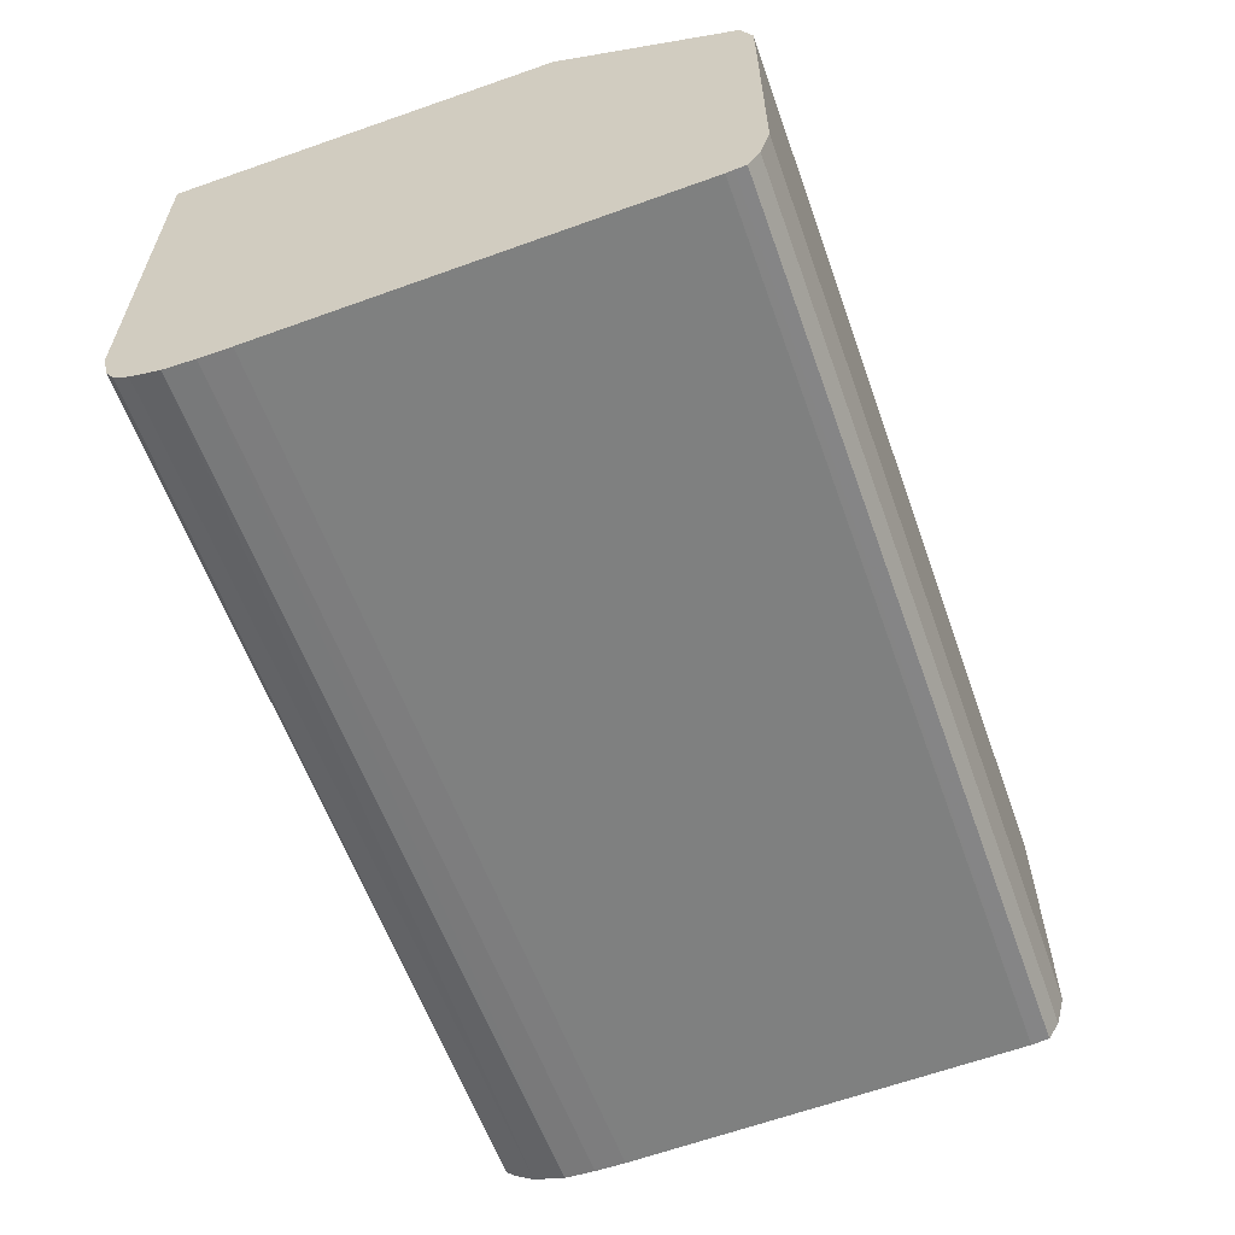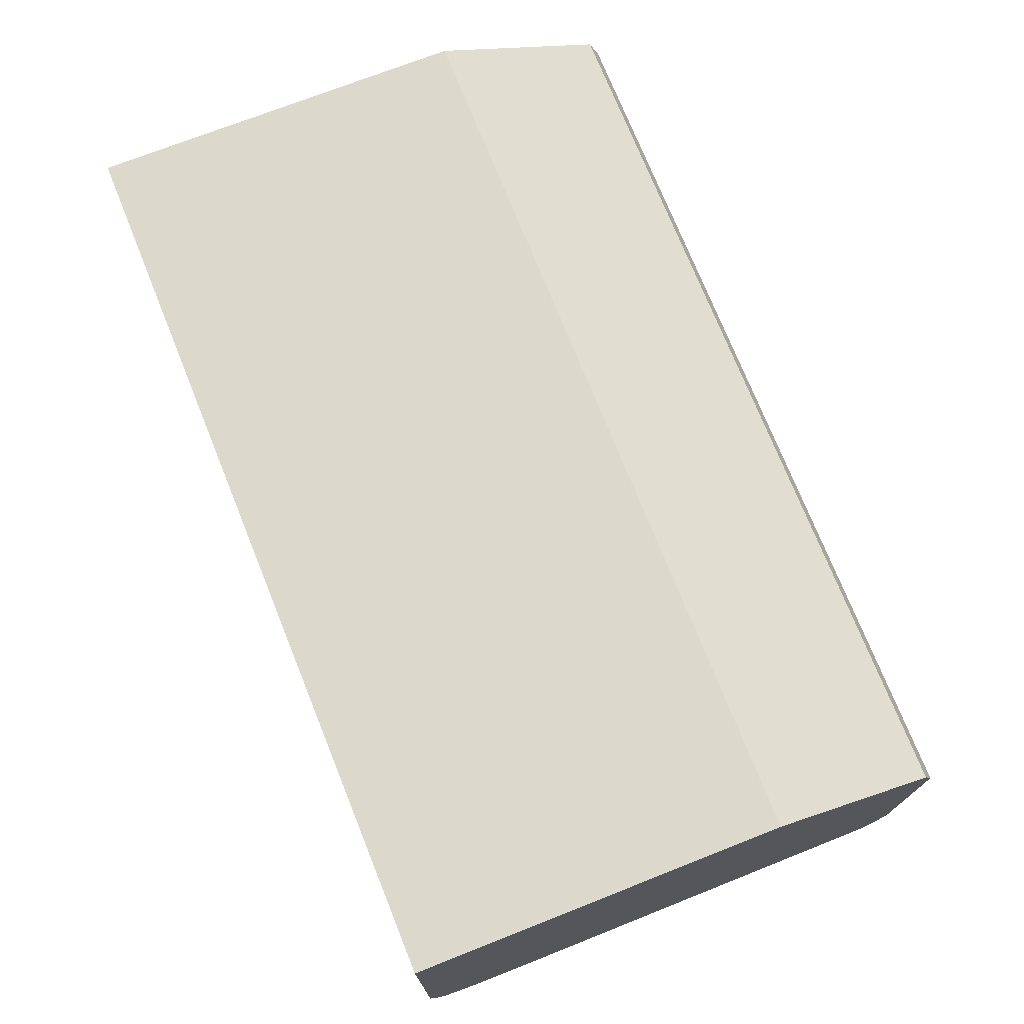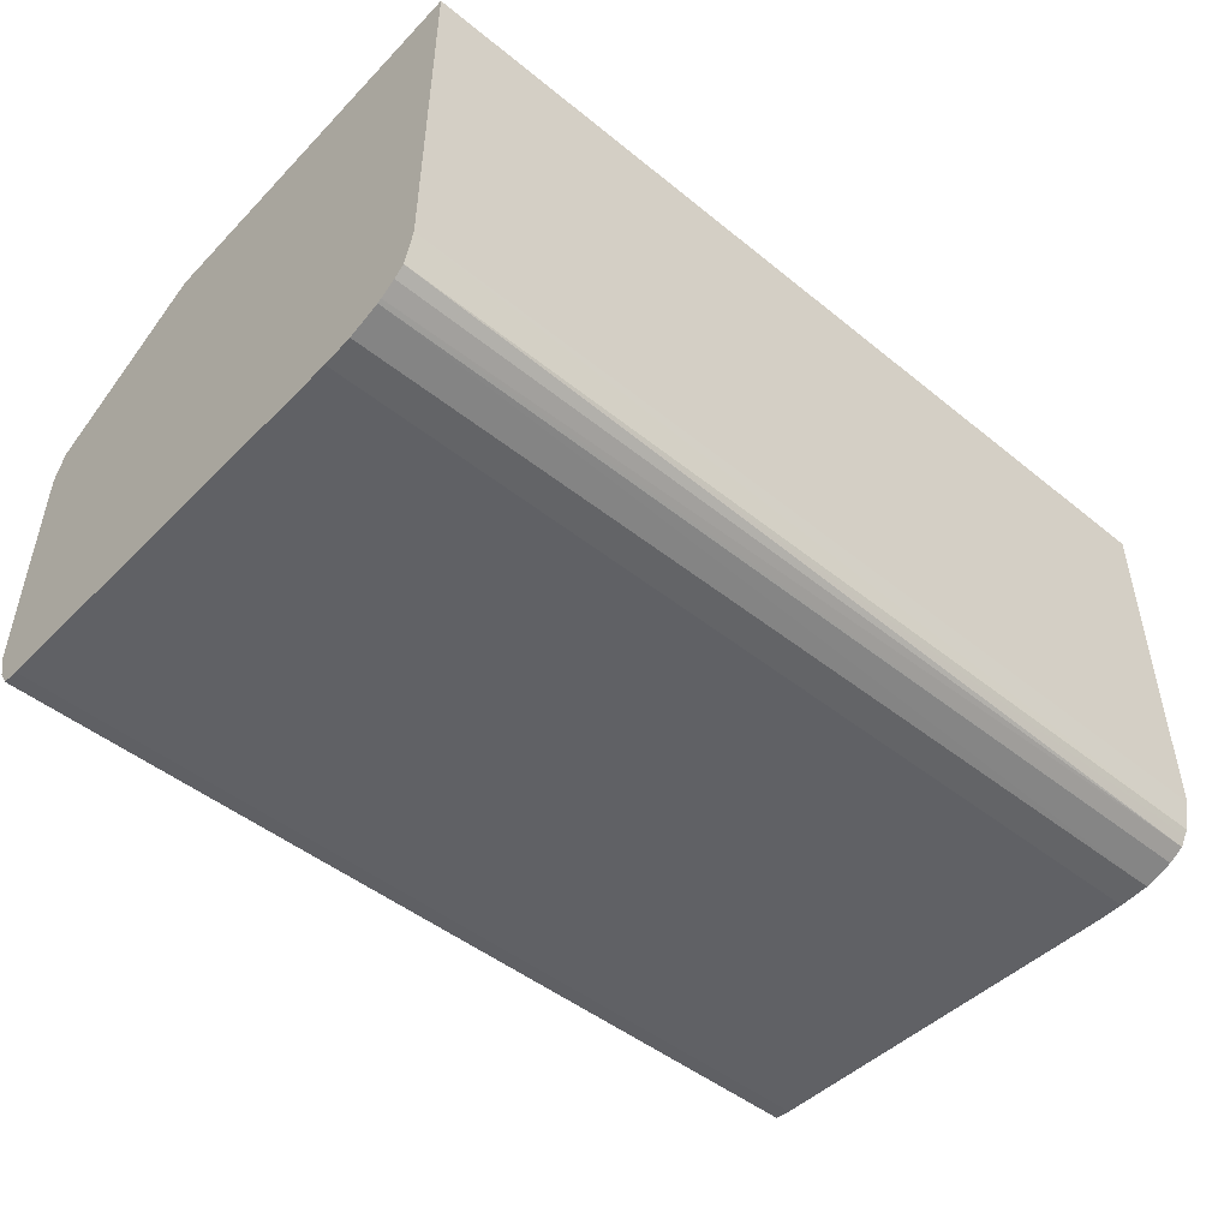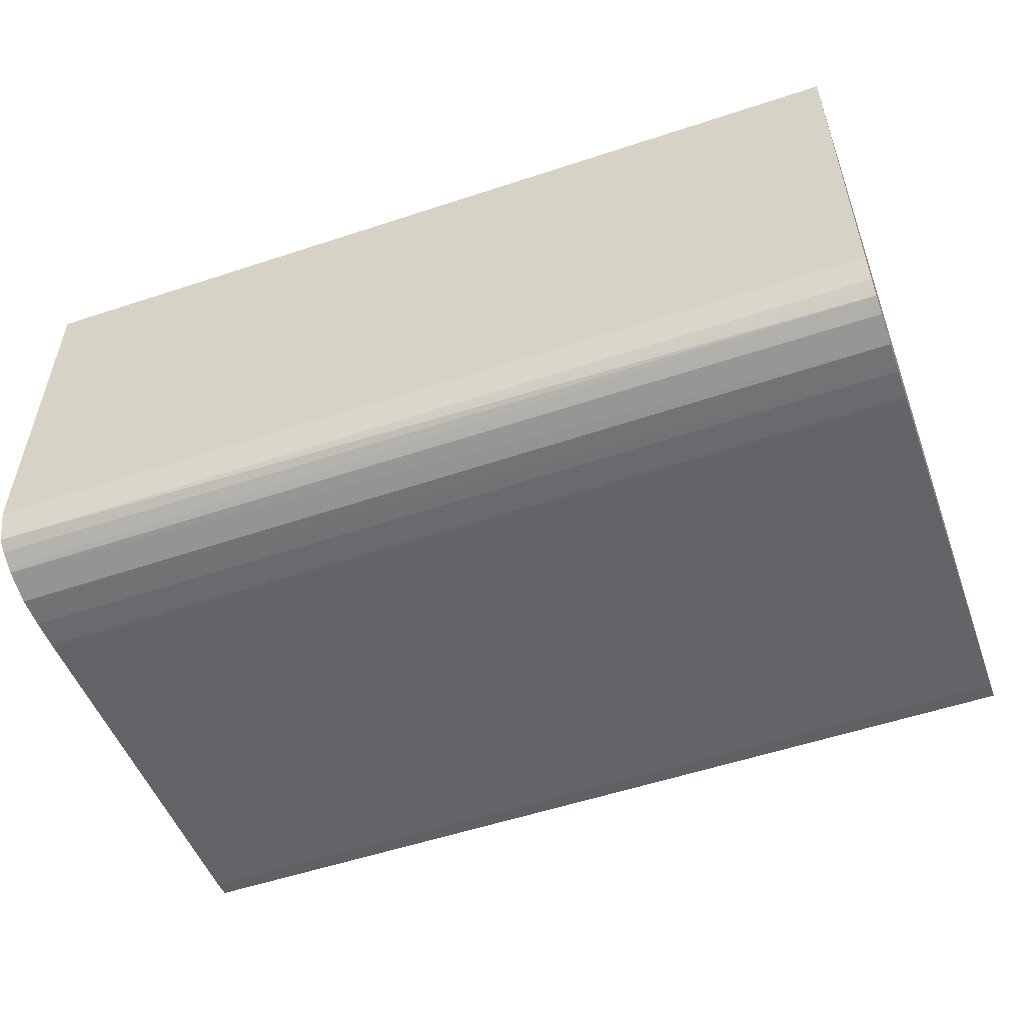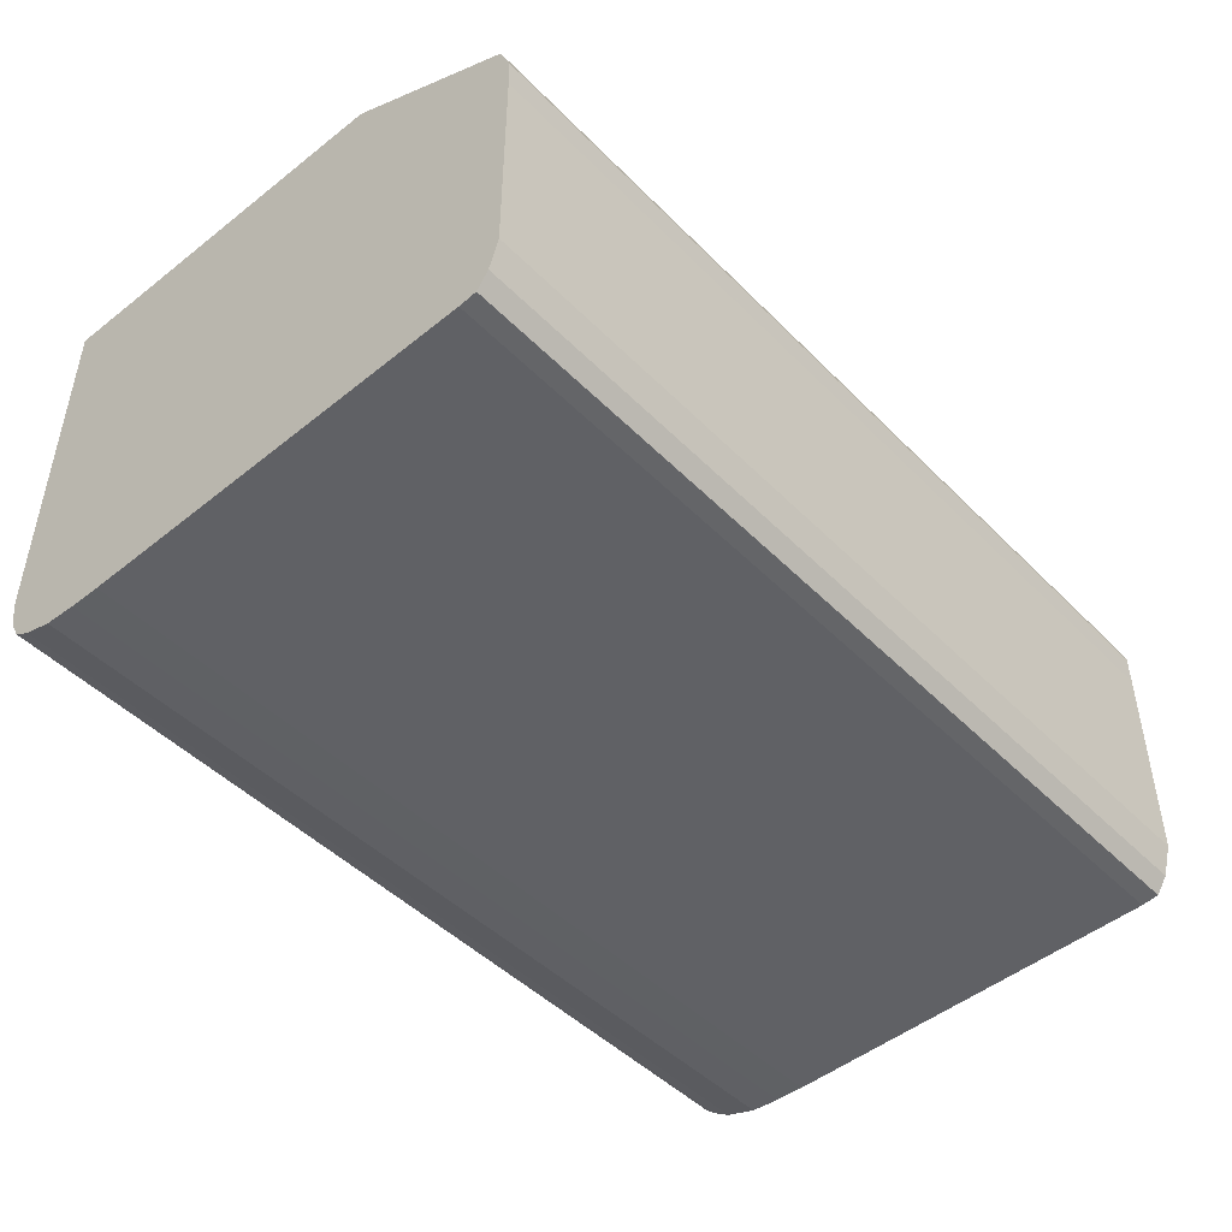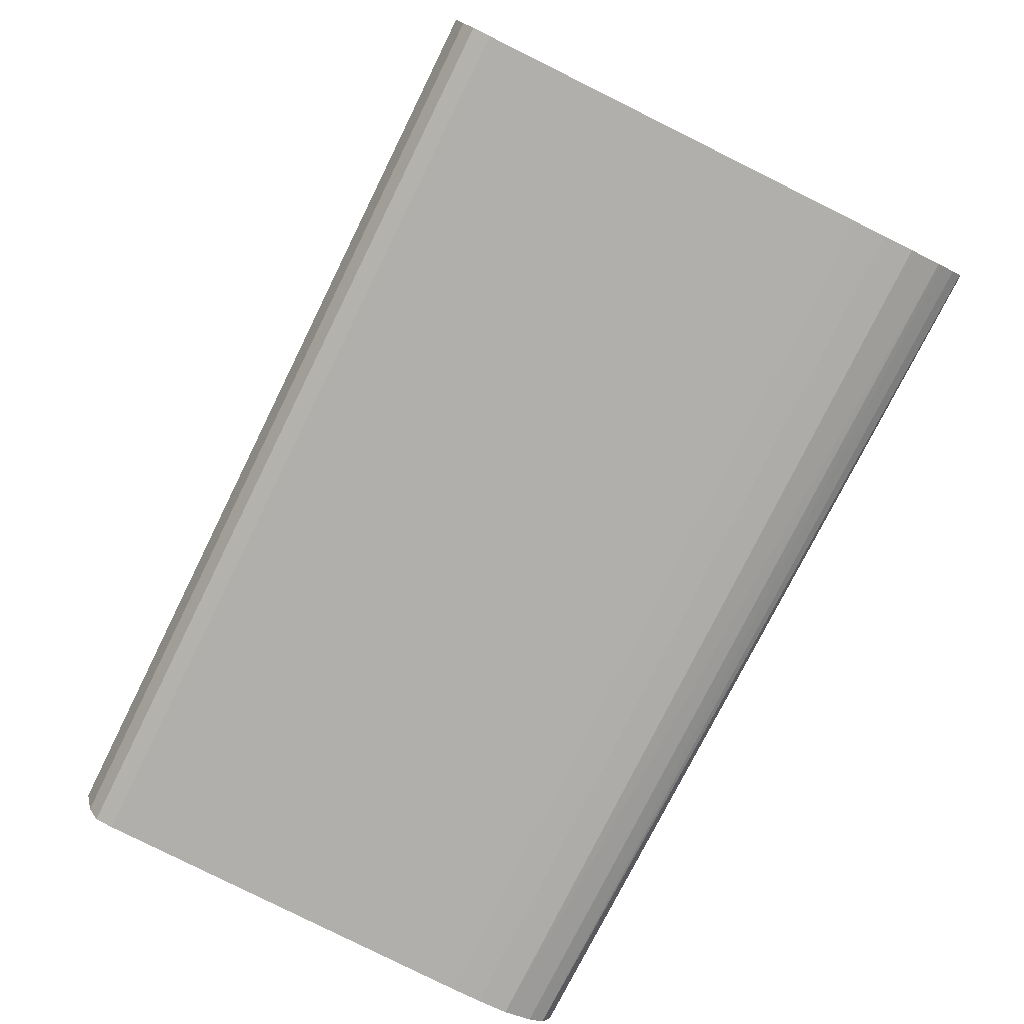
<metadata>
{"format":"obj","ext":"obj","renderer":"f3d","projection":"perspective","resolution":1024,"background":"white","views":[{"elev":-59.1,"azim":-70.3,"up":"+Z"},{"elev":72.7,"azim":-111.5,"up":"+Z"},{"elev":-48.8,"azim":138.5,"up":"+Z"},{"elev":-53.0,"azim":-160.0,"up":"+Z"},{"elev":-46.5,"azim":-48.5,"up":"+Z"},{"elev":-77.8,"azim":63.7,"up":"+Z"}]}
</metadata>
<code>
v 0.4319 -0.07491 0.005513
v 0.4319 -0.07498 0.06356
v 0.4319 -0.07491 0.005432
v 0.2898 -0.07634 0.06356
v 0.4319 -0.1353 0.06356
v 0.4319 -0.07631 0.0001616
v 0.2898 -0.07748 0.0008488
v 0.2898 -0.07682 0.003524
v 0.2898 -0.07634 0.005432
v 0.2898 -0.1353 0.06356
v 0.4319 -0.1627 0.04867
v 0.4319 -0.07789 -0.001146
v 0.2898 -0.07891 -0.00158
v 0.2898 -0.07807 -0.0001586
v 0.2898 -0.1627 0.04867
v 0.4319 -0.1632 0.04741
v 0.4319 -0.08022 -0.002554
v 0.2898 -0.08133 -0.002954
v 0.2898 -0.1638 0.04607
v 0.4319 -0.1645 0.04422
v 0.4319 -0.08084 -0.002901
v 0.2898 -0.08322 -0.003528
v 0.2898 -0.1645 0.04422
v 0.4319 -0.1645 0.04284
v 0.4319 -0.08589 -0.004349
v 0.2898 -0.08589 -0.004335
v 0.2898 -0.1646 0.03937
v 0.4319 -0.1646 0.03937
v 0.4319 -0.09073 -0.004595
v 0.2898 -0.09073 -0.004595
v 0.2898 -0.1646 0.005432
v 0.4319 -0.1646 0.005432
v 0.4319 -0.09559 -0.004595
v 0.2927 -0.09559 -0.004602
v 0.2898 -0.09559 -0.004602
v 0.2898 -0.1637 0.002604
v 0.4319 -0.1631 0.0005886
v 0.4319 -0.1586 -0.002427
v 0.2898 -0.1586 -0.002427
v 0.2898 -0.1631 0.0005886
v 0.4319 -0.1614 -0.002087
v 0.2898 -0.1598 -0.002287
v 0.2898 -0.1614 -0.002087
f 1 2 5
f 1 5 11
f 1 11 16
f 1 16 20
f 1 20 24
f 1 24 28
f 1 28 32
f 1 32 37
f 1 37 41
f 1 41 38
f 1 38 33
f 1 33 29
f 1 29 25
f 1 25 21
f 1 21 17
f 1 17 12
f 1 12 6
f 1 6 3
f 1 3 9
f 1 9 4
f 1 4 2
f 2 4 10
f 2 10 5
f 3 6 7
f 3 7 8
f 3 8 9
f 4 9 8
f 4 8 7
f 4 7 14
f 4 14 13
f 4 13 18
f 4 18 22
f 4 22 26
f 4 26 30
f 4 30 35
f 4 35 39
f 4 39 42
f 4 42 43
f 4 43 40
f 4 40 36
f 4 36 31
f 4 31 27
f 4 27 23
f 4 23 19
f 4 19 15
f 4 15 10
f 5 10 15
f 5 15 11
f 6 12 13
f 6 13 14
f 6 14 7
f 11 15 19
f 11 19 16
f 12 17 13
f 13 17 18
f 16 19 20
f 17 21 18
f 18 21 22
f 19 23 20
f 20 23 24
f 21 25 26
f 21 26 22
f 23 27 24
f 24 27 28
f 25 29 30
f 25 30 26
f 27 31 32
f 27 32 28
f 29 33 34
f 29 34 35
f 29 35 30
f 31 36 32
f 32 36 37
f 33 38 34
f 34 38 39
f 34 39 35
f 36 40 37
f 37 40 43
f 37 43 41
f 38 41 42
f 38 42 39
f 41 43 42

</code>
